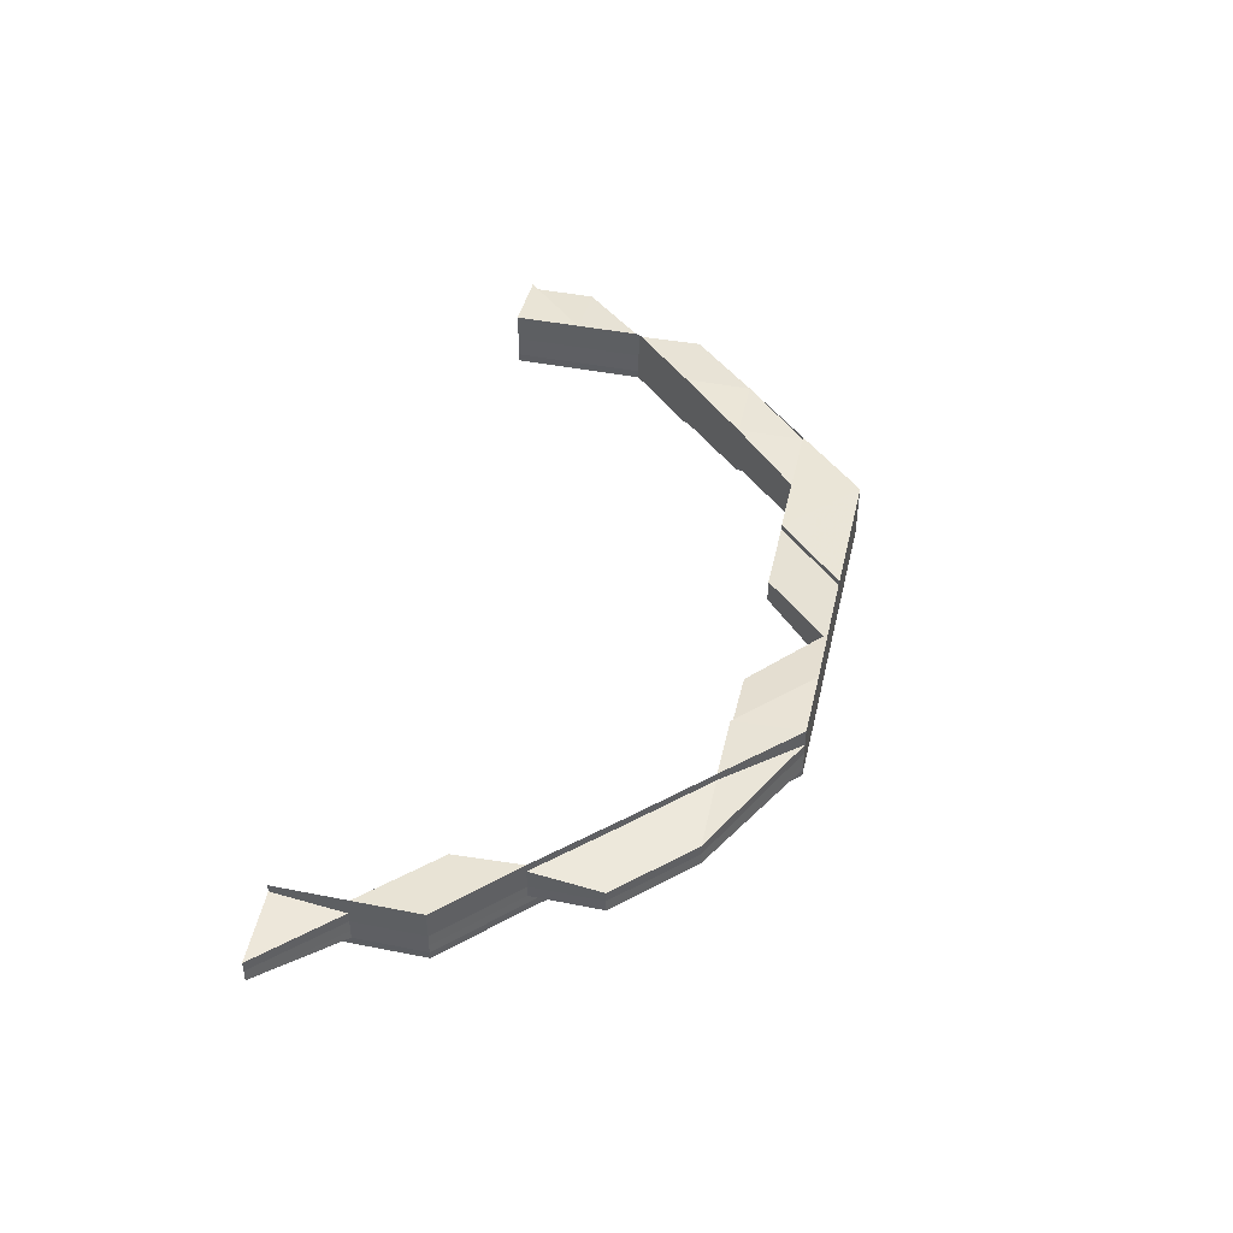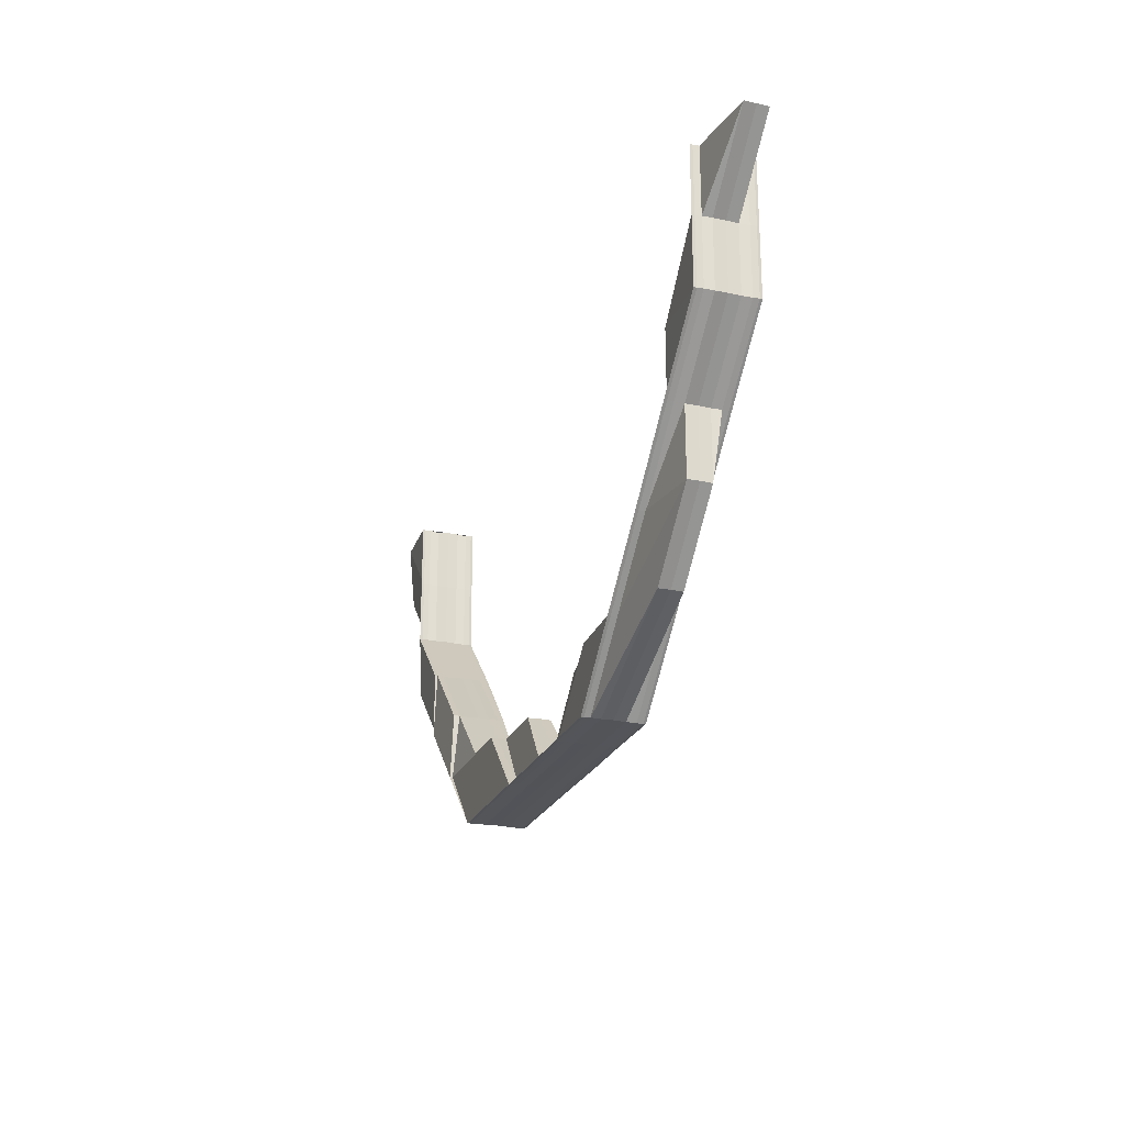
<metadata>
{"format":"obj","ext":"obj","renderer":"f3d","projection":"perspective","resolution":1024,"background":"white","views":[{"elev":44.1,"azim":-77.2,"up":"+Z"},{"elev":-23.4,"azim":-109.0,"up":"+Y"}]}
</metadata>
<code>
o 15588
v 2226 1867 14.6
v 2226 1867 14.6
v 2226 1867 14.6
v 2226 1867 14.6
v 2226 1867 14.6
v 2226 1867 14.6
v 2226 1867 14.6
v 2226 1867 14.6
v 2226 1867 14.6
v 2226 1867 14.6
v 2226 1867 14.6
v 2226 1867 14.6
v 2226 1867 14.6
v 2226 1867 14.6
v 2226 1867 14.6
v 2226 1867 14.6
v 2226 1867 14.59
v 2226 1867 14.6
v 2226 1867 14.6
v 2226 1867 14.59
v 2226 1867 14.6
v 2226 1867 14.6
v 2226 1867 14.6
v 2226 1867 14.6
v 2226 1867 14.6
v 2226 1867 14.59
v 2226 1867 14.59
v 2226 1867 14.59
v 2226 1867 14.59
v 2226 1867 14.6
v 2226 1867 14.59
v 2226 1867 14.59
v 2226 1867 14.59
v 2226 1867 14.59
v 2226 1867 14.59
v 2226 1867 14.59
v 2226 1867 14.59
v 2226 1867 14.59
v 2226 1867 14.59
v 2226 1867 14.59
v 2226 1867 14.59
v 2226 1867 14.6
v 2226 1867 14.6
v 2226 1867 14.6
v 2226 1867 14.6
v 2226 1867 14.6
v 2226 1867 14.6
v 2226 1867 14.6
v 2226 1867 14.6
v 2226 1867 14.6
v 2226 1867 14.6
v 2226 1867 14.6
v 2226 1867 14.6
v 2226 1867 14.59
v 2226 1867 14.6
v 2226 1867 14.6
v 2226 1867 14.6
v 2226 1867 14.6
v 2226 1867 14.6
v 2226 1867 14.6
v 2226 1867 14.6
v 2226 1867 14.6
v 2226 1867 14.6
v 2226 1867 14.6
v 2226 1867 14.6
v 2226 1867 14.6
v 2226 1867 14.6
v 2226 1867 14.6
v 2226 1867 14.6
v 2226 1867 14.6
v 2226 1867 14.6
v 2226 1867 14.6
v 2226 1867 14.6
v 2226 1867 14.6
v 2226 1867 14.6
v 2226 1867 14.6
v 2226 1867 14.6
v 2226 1867 14.6
v 2226 1867 14.6
v 2226 1867 14.6
v 2226 1867 14.6
v 2226 1867 14.6
v 2226 1867 14.6
v 2226 1867 14.6
v 2226 1867 14.6
v 2226 1867 14.6
v 2226 1867 14.6
v 2226 1867 14.6
v 2226 1867 14.6
v 2226 1867 14.6
v 2226 1867 14.6
v 2226 1867 14.6
v 2226 1867 14.6
v 2226 1867 14.6
v 2226 1867 14.6
v 2226 1867 14.6
v 2226 1867 14.6
v 2226 1867 14.6
v 2226 1866 14.6
v 2226 1866 14.6
v 2226 1866 14.6
v 2226 1867 14.6
v 2226 1867 14.6
v 2226 1867 14.6
v 2226 1867 14.6
v 2226 1866 14.6
v 2226 1866 14.6
v 2226 1867 14.6
v 2226 1867 14.6
v 2226 1866 14.6
v 2226 1867 14.6
v 2226 1867 14.6
v 2226 1866 14.6
v 2226 1866 14.6
v 2226 1867 14.6
v 2226 1867 14.6
v 2226 1866 14.6
v 2226 1866 14.59
v 2226 1867 14.6
v 2226 1867 14.6
v 2226 1867 14.6
v 2226 1866 14.59
v 2226 1866 14.59
v 2226 1866 14.6
v 2226 1866 14.59
v 2226 1866 14.6
v 2226 1866 14.59
v 2226 1866 14.59
v 2226 1866 14.59
v 2226 1866 14.59
v 2226 1866 14.59
v 2226 1866 14.59
v 2226 1866 14.6
v 2226 1866 14.59
v 2226 1866 14.59
v 2226 1866 14.59
v 2226 1866 14.59
v 2226 1866 14.59
v 2226 1866 14.59
v 2226 1866 14.59
v 2226 1866 14.59
v 2226 1866 14.59
v 2226 1866 14.59
v 2226 1866 14.59
v 2226 1866 14.59
v 2226 1866 14.59
v 2226 1866 14.59
v 2226 1866 14.59
v 2226 1866 14.59
v 2226 1866 14.59
v 2226 1866 14.59
v 2226 1866 14.6
v 2226 1866 14.59
v 2226 1866 14.59
v 2226 1866 14.6
v 2226 1866 14.6
v 2226 1866 14.6
v 2226 1866 14.6
v 2226 1866 14.59
v 2226 1866 14.59
v 2226 1866 14.59
v 2226 1866 14.6
v 2226 1866 14.59
v 2226 1866 14.59
v 2226 1866 14.59
v 2226 1866 14.59
v 2226 1866 14.59
v 2226 1866 14.59
v 2226 1866 14.59
v 2226 1866 14.59
v 2226 1866 14.6
v 2226 1866 14.6
v 2226 1866 14.6
v 2226 1866 14.59
v 2226 1866 14.6
v 2226 1866 14.6
v 2226 1866 14.6
v 2226 1866 14.6
v 2226 1866 14.6
v 2226 1866 14.6
v 2226 1866 14.6
v 2226 1866 14.6
v 2226 1866 14.6
v 2226 1866 14.6
v 2226 1866 14.6
v 2226 1866 14.6
v 2226 1866 14.6
v 2226 1866 14.6
v 2226 1866 14.6
v 2226 1866 14.6
v 2226 1866 14.6
v 2226 1866 14.6
v 2226 1866 14.6
v 2226 1866 14.6
v 2226 1866 14.6
v 2226 1866 14.6
v 2226 1866 14.6
v 2226 1866 14.6
v 2226 1866 14.6
v 2226 1866 14.6
v 2226 1866 14.6
v 2226 1866 14.6
v 2226 1866 14.6
v 2226 1866 14.6
v 2226 1866 14.6
v 2226 1866 14.6
v 2226 1866 14.6
v 2226 1866 14.6
v 2226 1866 14.6
v 2226 1866 14.6
v 2226 1866 14.6
v 2226 1866 14.6
v 2226 1866 14.6
v 2226 1866 14.6
v 2226 1866 14.6
v 2226 1866 14.6
v 2226 1866 14.6
v 2226 1866 14.6
v 2226 1866 14.6
v 2226 1866 14.6
v 2226 1866 14.6
v 2226 1866 14.6
v 2226 1866 14.6
v 2226 1866 14.6
v 2226 1867 14.6
v 2226 1866 14.6
v 2226 1866 14.6
v 2226 1866 14.6
v 2226 1866 14.6
v 2226 1866 14.6
v 2226 1866 14.6
v 2226 1866 14.6
v 2226 1866 14.6
v 2226 1866 14.6
v 2226 1866 14.6
v 2226 1867 14.6
v 2226 1866 14.6
v 2226 1866 14.6
v 2226 1866 14.6
v 2226 1867 14.6
v 2226 1867 14.6
v 2226 1866 14.6
v 2226 1867 14.6
v 2226 1867 14.6
v 2226 1867 14.6
v 2226 1867 14.6
v 2226 1867 14.6
v 2226 1867 14.6
v 2226 1867 14.6
v 2226 1867 14.6
v 2226 1867 14.6
v 2226 1866 14.6
v 2226 1867 14.6
v 2226 1866 14.6
v 2226 1866 14.6
v 2226 1867 14.6
v 2226 1866 14.6
v 2226 1867 14.6
v 2226 1867 14.6
v 2226 1867 14.6
v 2226 1867 14.6
v 2226 1867 14.6
v 2226 1867 14.6
v 2226 1867 14.6
v 2226 1867 14.6
v 2226 1867 14.6
v 2226 1867 14.6
v 2226 1867 14.6
v 2226 1867 14.6
v 2226 1867 14.6
v 2226 1867 14.6
v 2226 1867 14.6
v 2226 1867 14.6
v 2226 1867 14.6
v 2226 1867 14.6
v 2226 1867 14.6
v 2226 1867 14.6
v 2226 1867 14.6
v 2226 1867 14.6
v 2226 1866 14.6
v 2226 1867 14.6
v 2226 1866 14.6
v 2226 1866 14.6
v 2226 1867 14.6
v 2226 1866 14.6
v 2226 1866 14.6
v 2226 1866 14.6
v 2226 1866 14.6
v 2226 1866 14.6
v 2226 1866 14.6
v 2226 1866 14.6
v 2226 1866 14.6
v 2226 1866 14.6
v 2226 1866 14.6
v 2226 1866 14.6
v 2226 1866 14.6
v 2226 1866 14.59
v 2226 1866 14.6
v 2226 1866 14.59
v 2226 1866 14.6
v 2226 1866 14.59
v 2226 1866 14.6
v 2226 1866 14.6
v 2226 1866 14.6
v 2226 1866 14.59
v 2226 1866 14.59
v 2226 1866 14.59
v 2226 1866 14.59
v 2226 1866 14.59
v 2226 1866 14.59
v 2226 1866 14.59
v 2226 1866 14.59
v 2226 1866 14.59
v 2226 1866 14.6
v 2226 1866 14.6
v 2226 1866 14.6
v 2226 1866 14.59
v 2226 1866 14.6
v 2226 1866 14.59
v 2226 1866 14.59
v 2226 1867 14.59
v 2226 1867 14.59
v 2226 1867 14.59
v 2226 1867 14.59
v 2226 1867 14.59
v 2226 1867 14.6
v 2226 1867 14.59
v 2226 1867 14.59
v 2226 1867 14.59
v 2226 1867 14.59
v 2226 1867 14.59
v 2226 1867 14.6
v 2226 1867 14.59
v 2226 1867 14.6
v 2226 1867 14.59
v 2226 1867 14.6
v 2226 1867 14.59
v 2226 1867 14.59
v 2226 1867 14.6
v 2226 1867 14.59
v 2226 1867 14.59
v 2226 1867 14.59
v 2226 1867 14.59
v 2226 1867 14.59
v 2226 1867 14.59
v 2226 1867 14.59
v 2226 1867 14.59
v 2226 1867 14.59
v 2226 1867 14.59
v 2226 1867 14.59
v 2226 1867 14.59
v 2226 1867 14.59
v 2226 1867 14.59
v 2226 1867 14.59
v 2226 1867 14.59
v 2226 1867 14.59
v 2226 1867 14.59
v 2226 1867 14.59
v 2226 1867 14.59
v 2226 1867 14.59
v 2226 1867 14.59
v 2226 1867 14.59
v 2226 1867 14.59
v 2226 1867 14.59
v 2226 1867 14.59
v 2226 1867 14.59
v 2226 1867 14.59
v 2226 1867 14.59
v 2226 1867 14.59
v 2226 1867 14.59
v 2226 1867 14.59
v 2226 1867 14.6
v 2226 1867 14.59
v 2226 1867 14.59
v 2226 1867 14.6
v 2226 1867 14.6
v 2226 1867 14.6
v 2226 1867 14.59
v 2226 1867 14.59
v 2226 1867 14.6
v 2226 1867 14.6
v 2226 1867 14.6
v 2226 1867 14.6
v 2226 1867 14.6
v 2226 1867 14.6
v 2226 1867 14.6
v 2226 1867 14.6
v 2226 1867 14.6
v 2226 1867 14.6
v 2226 1867 14.6
v 2226 1867 14.59
v 2226 1867 14.59
v 2226 1867 14.59
v 2226 1867 14.59
v 2226 1867 14.6
v 2226 1867 14.6
v 2226 1867 14.6
v 2226 1867 14.6
v 2226 1867 14.6
v 2226 1867 14.6
v 2226 1867 14.6
v 2226 1867 14.6
v 2226 1867 14.6
v 2226 1867 14.6
v 2226 1867 14.6
v 2226 1867 14.6
v 2226 1867 14.6
v 2226 1867 14.6
v 2226 1867 14.6
v 2226 1867 14.6
v 2226 1867 14.6
v 2226 1867 14.6
v 2226 1867 14.6
v 2226 1867 14.6
v 2226 1867 14.6
v 2226 1867 14.6
v 2226 1867 14.6
v 2226 1867 14.6
v 2226 1867 14.6
v 2226 1867 14.6
v 2226 1867 14.6
v 2226 1867 14.6
v 2226 1867 14.59
v 2226 1867 14.59
v 2226 1867 14.59
v 2226 1867 14.59
v 2226 1867 14.59
v 2226 1867 14.59
v 2226 1867 14.6
v 2226 1867 14.59
v 2226 1866 14.59
v 2226 1867 14.59
v 2226 1866 14.59
v 2226 1866 14.59
v 2226 1867 14.59
v 2226 1867 14.59
v 2226 1867 14.59
v 2226 1867 14.59
v 2226 1866 14.59
v 2226 1867 14.59
v 2226 1867 14.59
v 2226 1867 14.59
v 2226 1866 14.59
v 2226 1866 14.59
v 2226 1866 14.59
v 2226 1866 14.59
v 2226 1866 14.6
v 2226 1866 14.59
v 2226 1866 14.59
v 2226 1866 14.59
v 2226 1866 14.59
v 2226 1866 14.59
v 2226 1866 14.59
v 2226 1866 14.59
v 2226 1866 14.59
v 2226 1866 14.59
v 2226 1866 14.59
v 2226 1866 14.59
v 2226 1866 14.59
v 2226 1866 14.59
v 2226 1867 14.6
v 2226 1867 14.6
v 2226 1867 14.6
v 2226 1867 14.6
v 2226 1867 14.6
v 2226 1867 14.6
v 2226 1867 14.6
v 2226 1867 14.6
v 2226 1867 14.6
v 2226 1867 14.59
v 2226 1867 14.59
v 2226 1867 14.59
v 2226 1867 14.59
v 2226 1867 14.59
v 2226 1867 14.59
v 2226 1867 14.59
v 2226 1867 14.59
v 2226 1867 14.59
v 2226 1867 14.59
v 2226 1867 14.59
v 2226 1867 14.59
v 2226 1867 14.59
v 2226 1867 14.59
v 2226 1867 14.59
v 2226 1867 14.59
v 2226 1867 14.59
v 2226 1867 14.59
v 2226 1867 14.59
v 2226 1867 14.59
v 2226 1867 14.59
v 2226 1867 14.59
v 2226 1867 14.6
v 2226 1867 14.6
v 2226 1867 14.6
v 2226 1867 14.59
v 2226 1866 14.6
v 2226 1867 14.6
v 2226 1867 14.6
v 2226 1867 14.6
v 2226 1866 14.6
v 2226 1866 14.6
v 2226 1867 14.6
v 2226 1866 14.6
v 2226 1866 14.6
v 2226 1866 14.6
v 2226 1866 14.6
v 2226 1866 14.6
v 2226 1866 14.6
v 2226 1866 14.6
v 2226 1867 14.59
v 2226 1866 14.59
v 2226 1867 14.59
v 2226 1867 14.59
v 2226 1866 14.59
v 2226 1866 14.59
v 2226 1866 14.59
v 2226 1867 14.59
v 2226 1867 14.59
v 2226 1867 14.59
v 2226 1867 14.59
v 2226 1867 14.6
v 2226 1867 14.6
v 2226 1867 14.59
v 2226 1867 14.59
v 2226 1867 14.59
v 2226 1867 14.59
v 2226 1867 14.59
v 2226 1867 14.59
v 2226 1867 14.59
v 2226 1867 14.59
v 2226 1867 14.59
v 2226 1867 14.59
v 2226 1867 14.59
v 2226 1867 14.59
v 2226 1867 14.59
v 2226 1867 14.59
v 2226 1867 14.59
v 2226 1866 14.59
v 2226 1867 14.59
v 2226 1867 14.59
v 2226 1867 14.59
v 2226 1866 14.59
v 2226 1866 14.59
v 2226 1867 14.59
v 2226 1867 14.6
v 2226 1867 14.6
v 2226 1867 14.6
v 2226 1867 14.6
v 2226 1867 14.6
v 2226 1867 14.6
v 2226 1867 14.6
v 2226 1867 14.6
v 2226 1866 14.6
v 2226 1866 14.6
v 2226 1866 14.6
v 2226 1866 14.6
v 2226 1866 14.6
v 2226 1866 14.6
v 2226 1866 14.6
v 2226 1866 14.6
v 2226 1866 14.6
v 2226 1866 14.6
v 2226 1866 14.6
v 2226 1866 14.6
v 2226 1866 14.6
v 2226 1866 14.6
v 2226 1866 14.6
v 2226 1866 14.6
v 2226 1866 14.6
v 2226 1866 14.6
v 2226 1866 14.6
v 2226 1866 14.6
v 2226 1866 14.6
v 2226 1866 14.6
v 2226 1866 14.6
v 2226 1866 14.6
v 2226 1866 14.6
v 2226 1866 14.6
v 2226 1866 14.6
v 2226 1866 14.6
v 2226 1866 14.6
v 2226 1866 14.6
v 2226 1866 14.6
v 2226 1866 14.6
v 2226 1866 14.6
v 2226 1866 14.6
v 2226 1866 14.6
v 2226 1866 14.6
v 2226 1866 14.6
v 2226 1866 14.6
v 2226 1866 14.6
v 2226 1866 14.6
v 2226 1866 14.59
v 2226 1866 14.59
v 2226 1866 14.59
v 2226 1866 14.59
v 2226 1866 14.59
v 2226 1866 14.59
v 2226 1866 14.59
v 2226 1866 14.59
v 2226 1866 14.59
v 2226 1866 14.59
v 2226 1866 14.59
v 2226 1866 14.59
v 2226 1867 14.59
v 2226 1866 14.59
v 2226 1867 14.6
v 2226 1867 14.6
v 2226 1867 14.6
v 2226 1867 14.6
v 2226 1867 14.6
v 2226 1867 14.6
v 2226 1867 14.6
v 2226 1867 14.6
v 2226 1867 14.6
v 2226 1867 14.6
v 2226 1867 14.6
v 2226 1867 14.6
v 2226 1867 14.59
v 2226 1867 14.59
v 2226 1867 14.59
f 1 2 3
f 3 4 5
f 6 7 5
f 8 7 9
f 8 10 11
f 12 8 13
f 12 8 14
f 15 16 1
f 17 18 15
f 19 16 20
f 21 18 19
f 18 21 22
f 21 23 24
f 23 21 25
f 25 2 19
f 18 26 27
f 28 26 27
f 29 26 30
f 28 31 32
f 29 33 34
f 35 36 34
f 33 37 38
f 36 37 38
f 39 28 40
f 39 28 41
f 42 43 44
f 45 46 44
f 46 47 48
f 43 47 48
f 43 23 49
f 50 43 49
f 51 50 25
f 52 51 25
f 53 52 25
f 54 53 25
f 49 55 25
f 56 57 55
f 56 58 57
f 59 56 60
f 59 61 56
f 62 61 63
f 64 58 62
f 64 62 65
f 66 64 60
f 67 62 68
f 69 64 67
f 62 70 71
f 72 73 69
f 69 56 74
f 74 66 69
f 66 75 64
f 76 77 70
f 78 76 62
f 76 78 56
f 79 78 64
f 80 76 81
f 78 79 57
f 82 77 83
f 84 83 85
f 86 87 85
f 80 88 89
f 88 90 91
f 92 90 91
f 93 92 89
f 93 92 94
f 94 95 96
f 97 98 96
f 99 100 98
f 99 101 102
f 103 99 104
f 103 99 105
f 106 107 98
f 108 106 109
f 110 106 108
f 109 111 75
f 112 108 75
f 112 110 108
f 110 113 106
f 114 110 112
f 115 114 112
f 115 112 116
f 114 117 110
f 117 113 110
f 118 114 115
f 119 112 94
f 94 111 119
f 120 121 119
f 122 117 114
f 118 122 114
f 122 123 117
f 124 123 125
f 123 126 117
f 117 126 113
f 127 123 128
f 127 128 129
f 130 131 129
f 131 122 118
f 131 132 122
f 133 127 118
f 134 127 135
f 135 131 134
f 136 137 135
f 137 138 131
f 138 139 131
f 139 140 122
f 135 141 142
f 140 143 141
f 144 145 142
f 146 143 145
f 140 147 126
f 148 147 149
f 150 151 149
f 147 152 126
f 151 153 154
f 147 153 154
f 155 152 156
f 152 155 157
f 156 158 159
f 160 161 159
f 162 161 163
f 160 164 165
f 166 160 167
f 166 160 168
f 166 169 170
f 171 172 156
f 171 156 133
f 133 173 174
f 175 171 133
f 176 171 175
f 176 177 171
f 178 179 175
f 180 155 171
f 155 180 181
f 182 180 183
f 182 184 185
f 182 186 187
f 188 189 187
f 186 190 191
f 189 190 191
f 192 184 193
f 192 194 195
f 196 192 197
f 196 192 198
f 199 200 193
f 201 199 198
f 202 203 201
f 204 205 202
f 201 203 206
f 206 207 201
f 207 199 177
f 202 208 209
f 209 210 211
f 208 210 212
f 210 213 214
f 215 216 213
f 217 216 218
f 219 218 220
f 221 222 220
f 223 215 224
f 223 225 226
f 215 227 228
f 229 228 230
f 229 231 228
f 230 232 233
f 210 231 234
f 235 231 210
f 208 235 210
f 235 236 231
f 237 208 230
f 199 237 230
f 238 235 208
f 237 238 208
f 239 237 199
f 238 240 235
f 240 236 235
f 207 239 199
f 236 241 231
f 242 238 237
f 239 242 237
f 243 240 238
f 242 243 238
f 240 244 236
f 243 245 240
f 245 244 240
f 245 246 244
f 244 247 236
f 236 247 241
f 244 248 247
f 247 249 241
f 247 250 249
f 241 251 252
f 241 253 251
f 254 241 255
f 254 256 257
f 258 259 256
f 260 261 259
f 262 261 253
f 263 264 254
f 265 266 263
f 267 262 247
f 262 267 268
f 269 267 244
f 267 269 270
f 271 262 272
f 273 271 274
f 275 273 274
f 274 276 272
f 277 274 278
f 278 279 280
f 274 272 279
f 264 274 279
f 279 272 281
f 272 268 281
f 272 250 268
f 279 281 282
f 283 279 282
f 281 268 284
f 283 282 285
f 228 283 285
f 286 285 287
f 282 281 288
f 281 284 288
f 285 282 289
f 282 288 289
f 289 290 291
f 289 288 292
f 285 289 293
f 293 289 294
f 203 285 293
f 293 294 295
f 203 293 172
f 288 296 292
f 288 284 296
f 292 296 297
f 206 293 298
f 298 291 299
f 300 301 299
f 302 303 301
f 298 304 206
f 305 306 298
f 305 306 307
f 308 309 307
f 306 310 311
f 309 310 311
f 312 304 295
f 312 313 304
f 126 295 157
f 126 157 113
f 113 157 314
f 113 314 106
f 106 314 315
f 157 181 314
f 157 172 181
f 304 207 172
f 304 316 207
f 313 316 304
f 316 239 207
f 317 313 312
f 316 318 239
f 318 242 239
f 313 319 316
f 319 318 316
f 320 319 313
f 317 320 313
f 320 321 319
f 322 321 320
f 321 323 319
f 319 323 318
f 324 325 323
f 318 326 242
f 323 326 318
f 326 243 242
f 323 327 326
f 328 327 323
f 328 329 327
f 330 329 331
f 326 332 243
f 327 332 326
f 332 245 243
f 327 333 332
f 332 334 245
f 335 333 330
f 336 269 245
f 337 336 332
f 336 337 335
f 337 338 330
f 338 337 327
f 269 336 339
f 340 338 341
f 338 342 343
f 344 343 345
f 346 342 347
f 348 347 349
f 340 350 351
f 350 352 353
f 354 352 355
f 354 356 357
f 356 358 359
f 360 361 355
f 362 363 361
f 364 365 360
f 360 366 367
f 368 366 362
f 366 369 370
f 371 368 362
f 372 368 371
f 371 373 353
f 374 371 351
f 375 372 371
f 375 371 333
f 376 375 374
f 377 372 375
f 378 379 376
f 380 381 377
f 382 381 383
f 384 385 383
f 386 385 377
f 383 387 388
f 389 390 388
f 391 365 377
f 365 392 377
f 393 392 394
f 392 395 377
f 392 395 396
f 395 397 377
f 395 397 398
f 397 399 377
f 399 400 377
f 397 399 401
f 399 402 403
f 404 402 405
f 406 405 407
f 408 403 407
f 401 409 410
f 401 410 250
f 411 401 408
f 408 412 411
f 413 412 250
f 413 414 412
f 415 414 413
f 414 416 412
f 412 416 417
f 416 418 417
f 412 417 248
f 411 417 419
f 419 398 411
f 398 401 248
f 398 420 401
f 417 418 421
f 418 377 421
f 421 377 375
f 417 421 246
f 421 375 334
f 419 421 376
f 376 396 419
f 396 398 246
f 396 422 398
f 423 396 334
f 423 424 396
f 339 334 335
f 270 246 339
f 335 425 426
f 339 335 427
f 427 335 428
f 429 339 427
f 270 339 429
f 429 430 431
f 432 428 433
f 433 426 434
f 435 436 434
f 437 438 436
f 439 440 433
f 440 441 442
f 284 270 429
f 268 270 284
f 268 248 270
f 284 429 296
f 296 429 443
f 296 443 297
f 297 443 444
f 297 444 445
f 446 317 445
f 447 297 448
f 448 297 449
f 449 317 448
f 450 451 317
f 452 450 317
f 453 452 449
f 449 454 455
f 456 457 454
f 458 459 455
f 460 457 459
f 461 462 74
f 74 57 461
f 57 75 463
f 57 463 2
f 461 463 464
f 464 465 461
f 465 462 2
f 465 466 462
f 462 66 55
f 462 116 66
f 467 79 66
f 79 467 463
f 468 467 462
f 463 116 469
f 467 468 469
f 463 469 16
f 470 468 465
f 471 465 16
f 471 472 465
f 473 470 471
f 468 470 474
f 474 472 475
f 474 475 476
f 470 477 478
f 479 477 480
f 481 480 482
f 483 478 482
f 484 474 483
f 485 486 483
f 483 487 484
f 488 487 476
f 486 489 487
f 489 473 487
f 487 490 471
f 487 471 491
f 484 471 464
f 464 469 484
f 469 474 491
f 469 466 474
f 492 493 466
f 119 492 494
f 494 493 495
f 111 492 116
f 92 496 111
f 497 496 498
f 499 500 498
f 496 501 502
f 500 501 502
f 111 503 492
f 315 503 111
f 503 504 492
f 492 504 493
f 503 505 504
f 505 175 504
f 506 505 503
f 315 506 503
f 507 506 315
f 507 508 506
f 504 175 509
f 504 509 493
f 175 133 509
f 509 133 118
f 493 509 510
f 509 511 512
f 493 512 513
f 514 515 512
f 514 516 517
f 518 514 519
f 518 514 520
f 520 521 522
f 523 524 522
f 525 524 513
f 525 526 527
f 528 525 529
f 528 525 495
f 528 530 531
f 523 532 533
f 534 535 533
f 535 536 537
f 532 536 537
f 532 538 115
f 539 538 540
f 541 542 540
f 538 543 544
f 542 543 544
f 545 546 547
f 545 546 548
f 546 549 550
f 546 551 552
f 314 553 315
f 314 181 553
f 181 554 553
f 181 177 554
f 553 554 555
f 553 555 556
f 557 553 558
f 558 555 559
f 560 561 557
f 555 508 562
f 555 563 564
f 565 566 563
f 567 565 555
f 565 567 506
f 568 566 569
f 570 565 571
f 572 569 573
f 574 575 573
f 570 576 577
f 578 579 577
f 576 580 581
f 579 580 581
f 506 582 583
f 180 584 582
f 585 584 582
f 567 584 586
f 587 586 588
f 589 585 587
f 589 585 590
f 585 591 592
f 593 594 595
f 593 594 596
f 594 597 598
f 594 599 600
f 601 602 603
f 604 605 606
f 607 608 609
f 607 610 611
f 607 610 408
f 610 612 613
f 614 615 616
f 615 617 618
f 619 620 621

</code>
